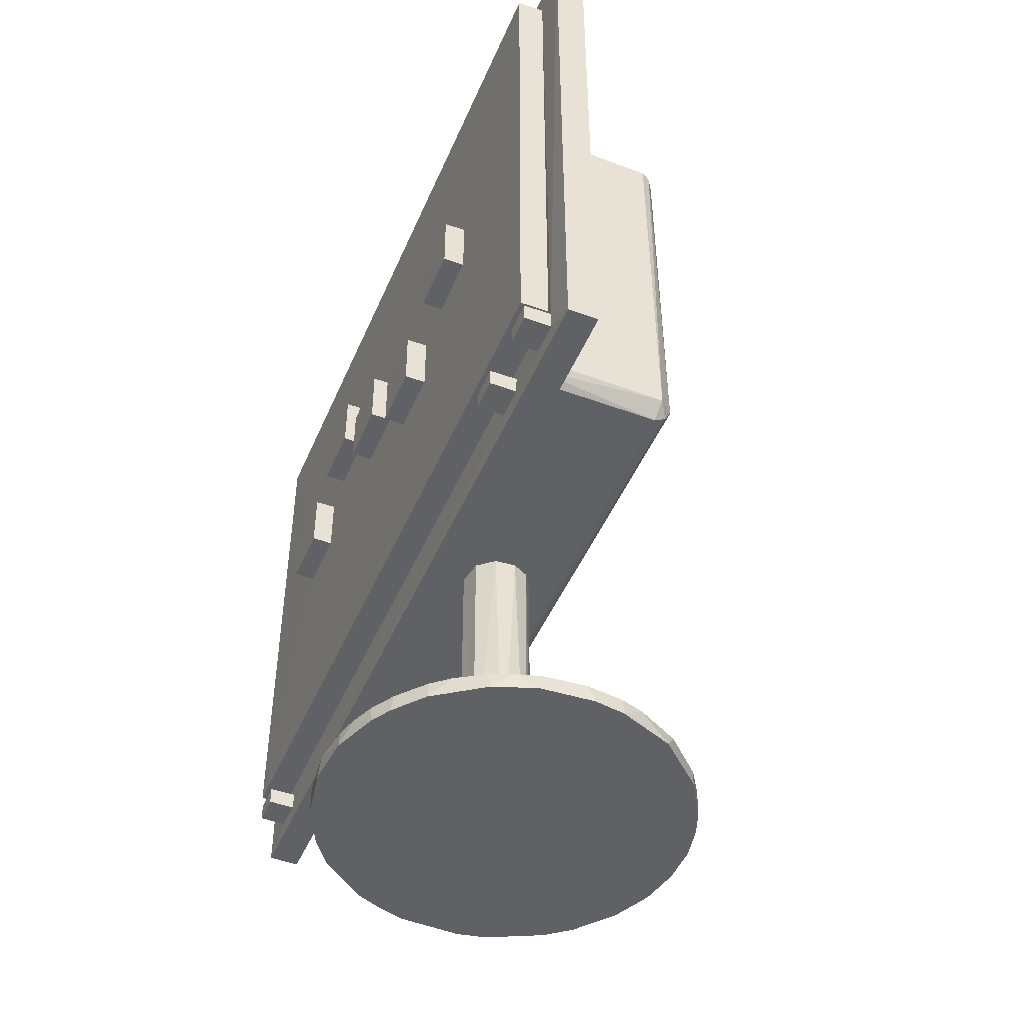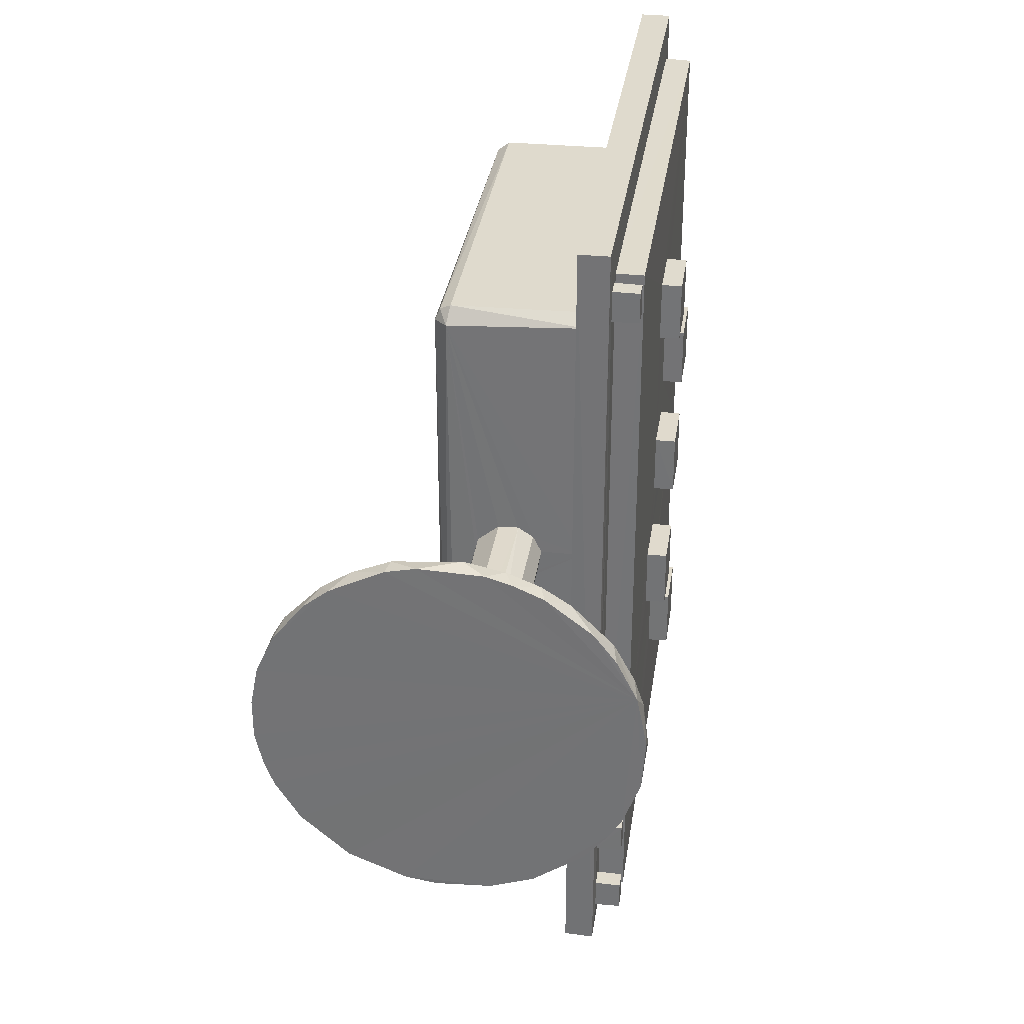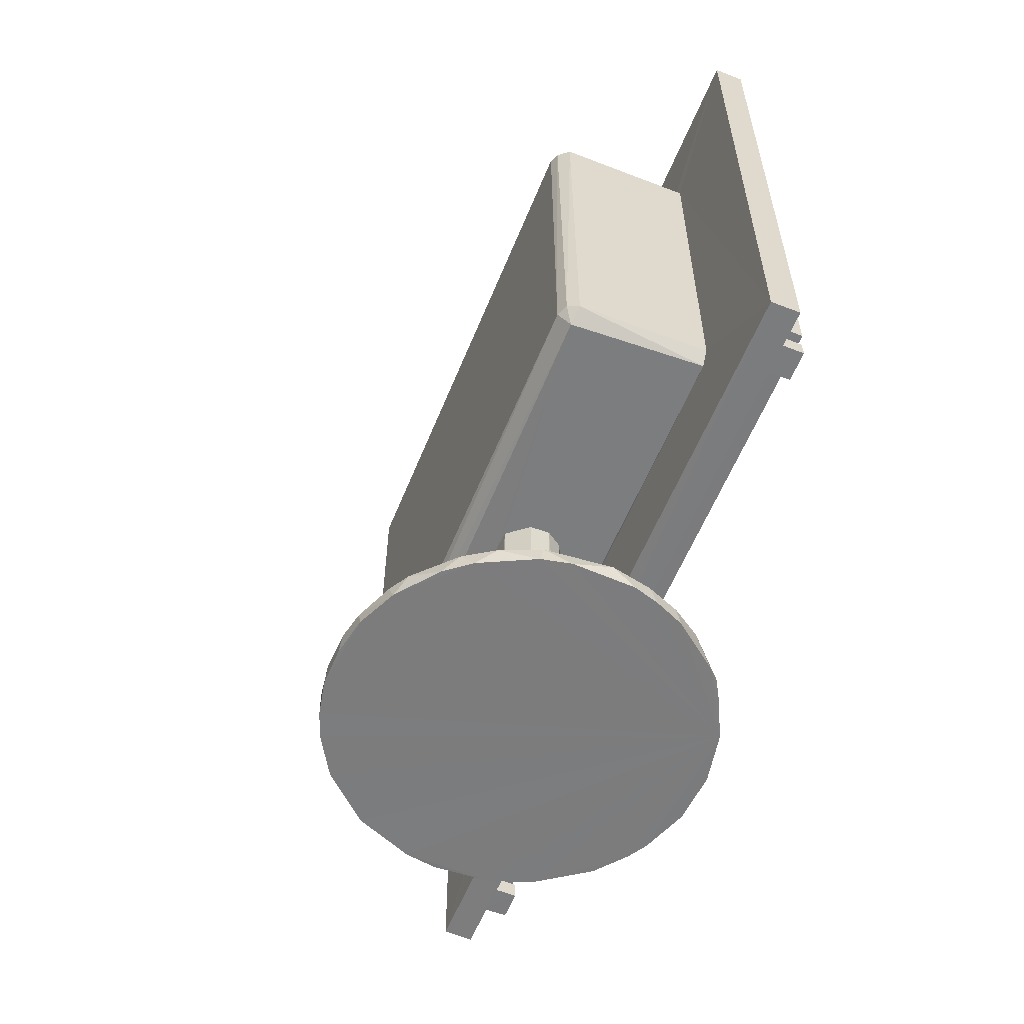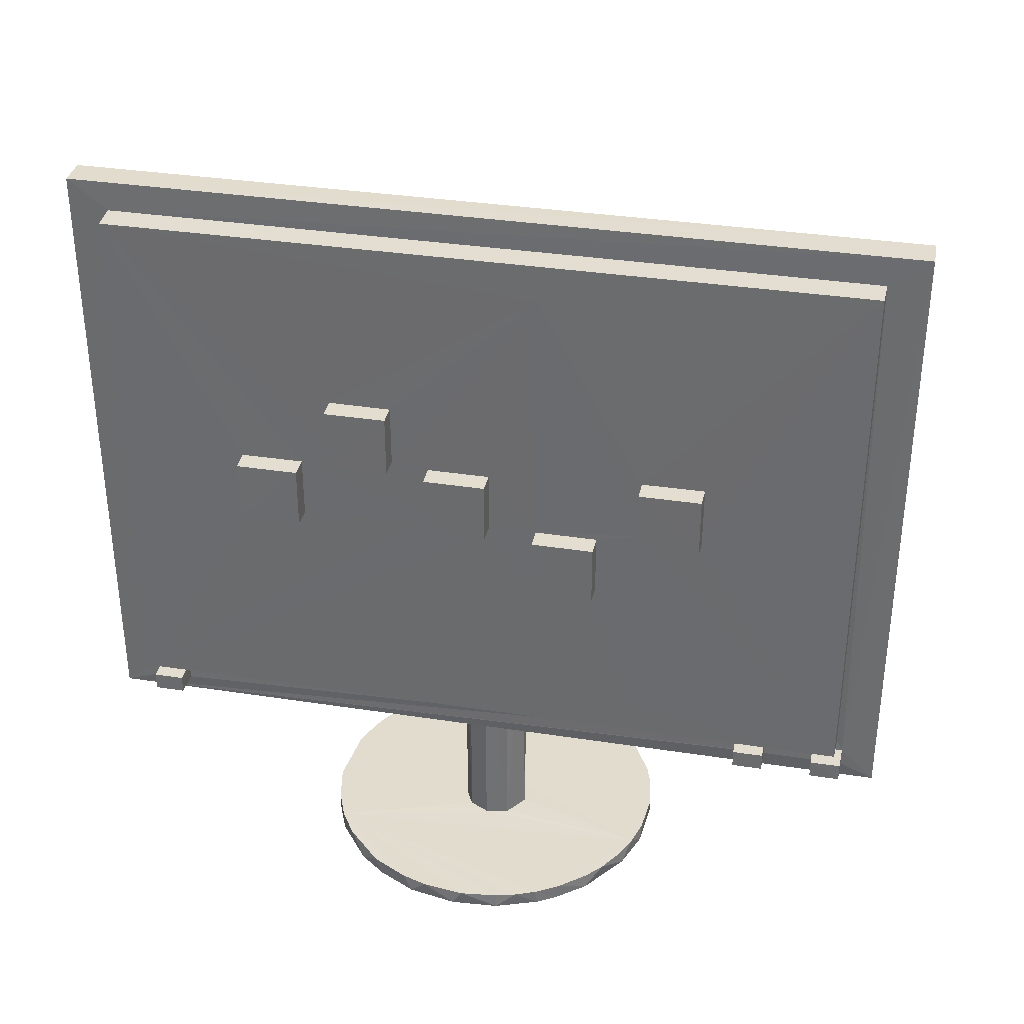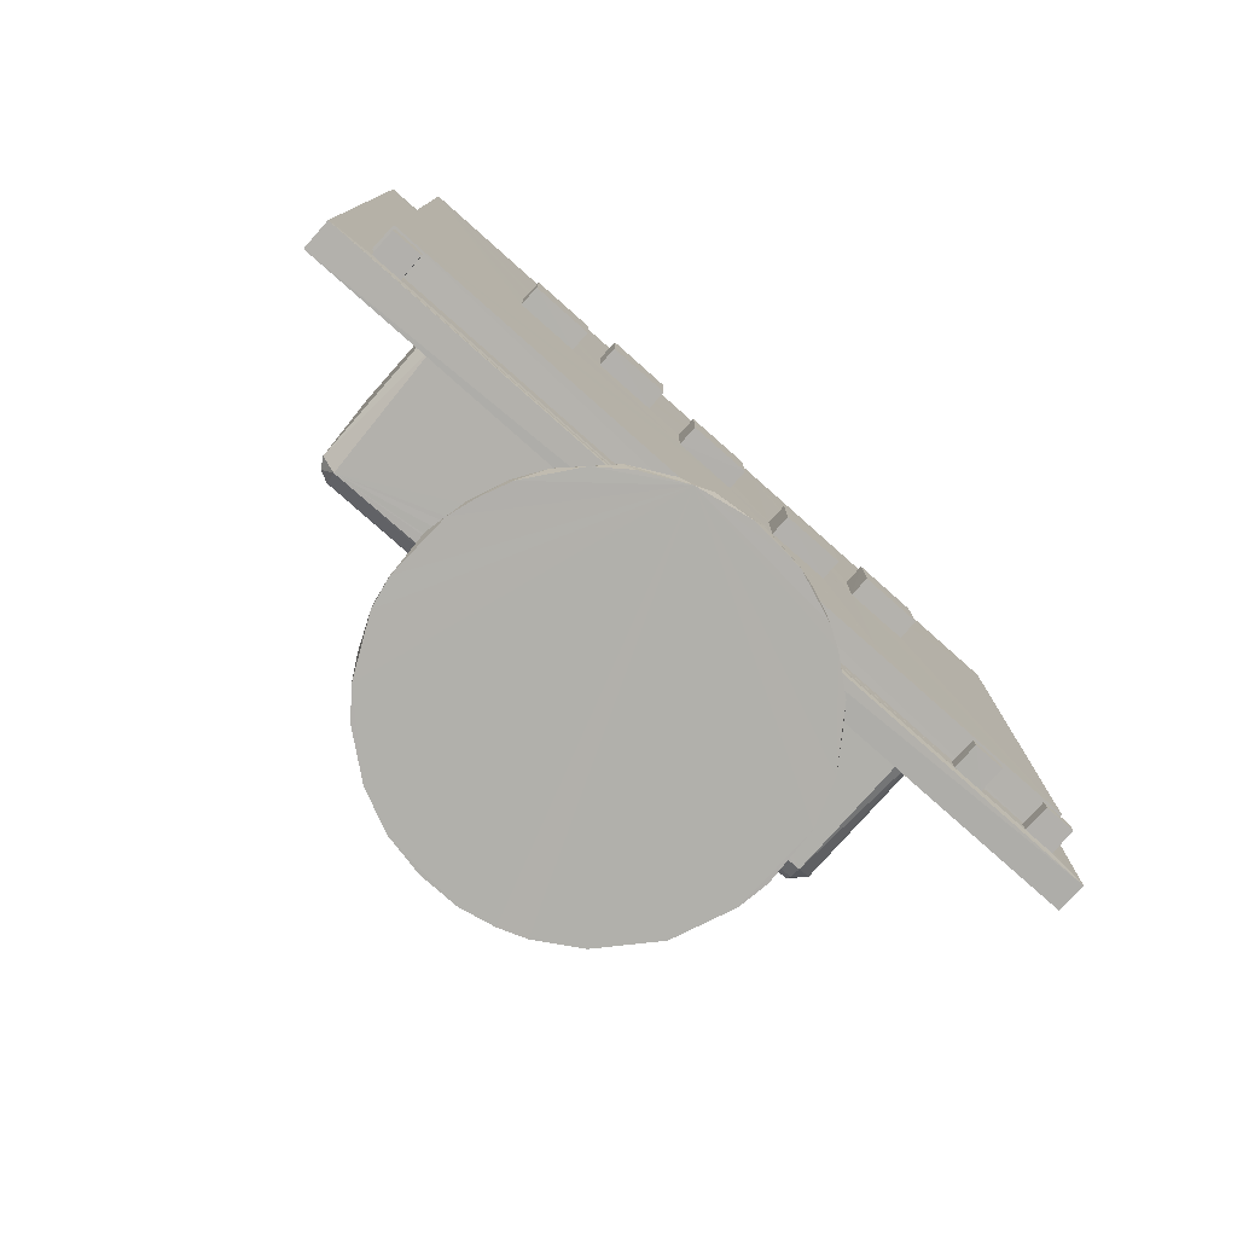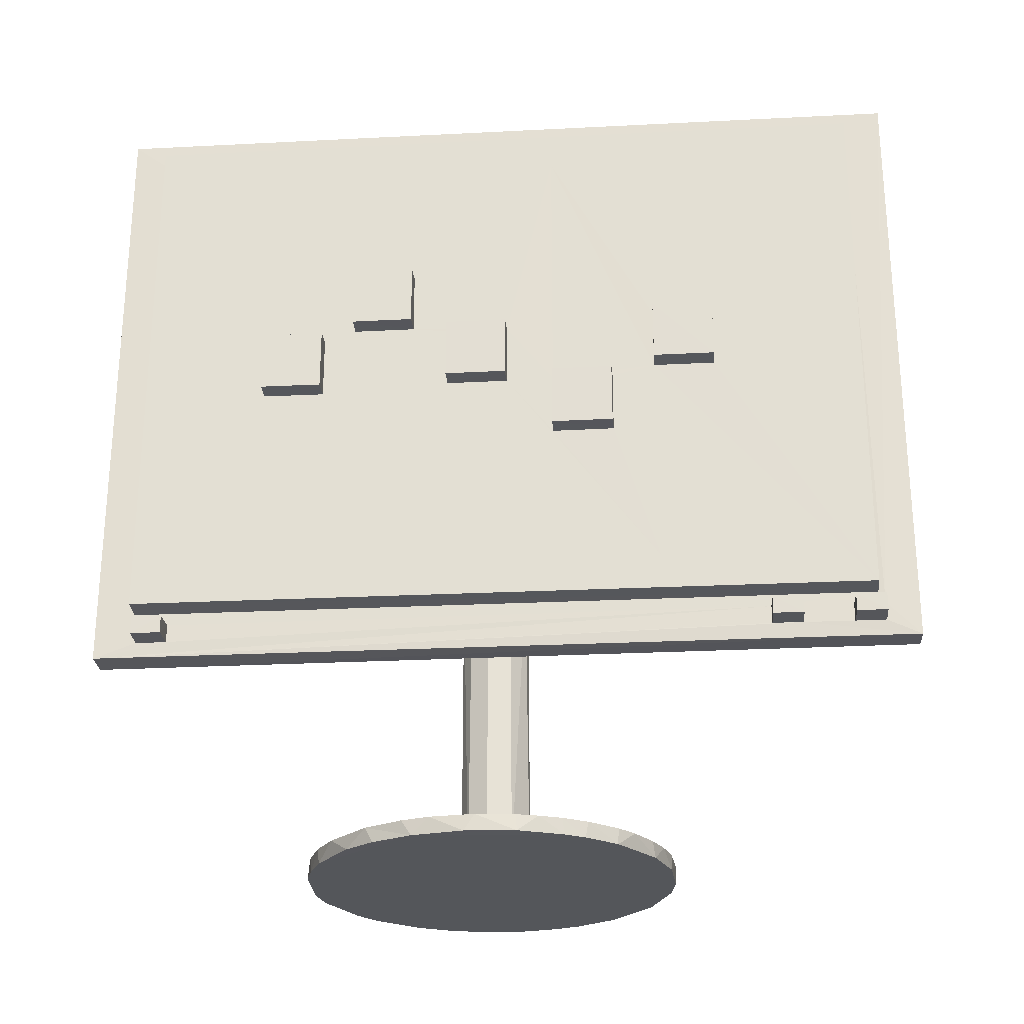
<metadata>
{"format":"obj","ext":"obj","renderer":"f3d","projection":"perspective","resolution":1024,"background":"white","views":[{"elev":-47.7,"azim":157.4,"up":"+Y"},{"elev":32.9,"azim":8.3,"up":"+Z"},{"elev":-58.8,"azim":-22.1,"up":"+Y"},{"elev":34.7,"azim":101.7,"up":"+Y"},{"elev":-78.5,"azim":48.4,"up":"+Y"},{"elev":-25.5,"azim":94.7,"up":"+Y"}]}
</metadata>
<code>
o 283473_23_05_27_07_39_30_0
v -2.301 5.474 1.998
v -2.108 1.482 -3.35
v -2.104 5.474 1.997
v -2.104 1.484 1.999
v -2.3 5.475 -3.346
v -2.299 1.482 1.999
v -2.102 5.473 -3.348
v -2.098 1.701 -3.13
v -3.264 4.793 1.169
v -3.287 4.809 1.101
v -3.248 4.865 -2.29
v -3.286 4.795 -2.305
v -3.204 4.873 1.171
v -2.303 4.902 1.135
v -3.188 4.802 1.224
v -3.182 2.222 1.223
v -2.302 4.811 1.226
v -3.194 4.9 1.112
v -3.181 4.902 -2.306
v -2.302 4.903 -2.304
v -1.932 1.584 -3.128
v -3.287 2.237 1.107
v -2.101 5.282 1.743
v -1.927 5.278 1.738
v -1.927 5.279 -3.086
v -1.928 1.786 1.74
v -1.927 5.039 -1.03
v -1.925 3.678 0.926
v -1.925 3.279 0.9251
v -1.792 3.676 0.9224
v -1.791 3.281 0.9227
v -1.925 3.679 0.5257
v -1.925 3.278 0.5257
v -1.792 3.281 0.527
v -1.792 3.675 0.5265
v -1.926 3.325 -0.3184
v -1.926 4.154 0.3183
v -1.925 3.754 0.3181
v -1.792 4.152 0.3157
v -1.792 3.756 0.3171
v -1.925 4.153 -0.08089
v -1.792 4.151 -0.07942
v -1.925 3.755 -0.08121
v -1.791 3.756 -0.07972
v -1.925 3.726 -0.3188
v -1.792 3.722 -0.32
v -1.925 3.726 -0.7186
v -1.792 3.327 -0.3195
v -1.925 3.326 -0.7184
v -1.791 3.327 -0.7158
v -1.927 2.008 -1.714
v -1.933 1.583 -2.933
v -2.299 1.488 -3.349
v -3.254 2.244 1.182
v -3.202 2.142 1.119
v -3.25 2.182 -2.311
v -2.302 2.244 1.227
v -2.302 2.149 1.16
v -2.1 1.583 -3.13
v -2.312 2.139 -0.5381
v -2.868 2.137 -0.3627
v -2.877 0.2374 -0.3641
v -3.007 2.138 -0.4778
v -2.736 2.138 -0.3599
v -2.754 0.2374 -0.359
v -2.984 0.2391 -0.4505
v -2.1 1.582 -2.931
v -3.016 2.137 -0.6357
v -3.023 0.2381 -0.5705
v -3.001 0.2386 -0.6708
v -2.635 2.138 -0.4253
v -2.646 0.2388 -0.4114
v -2.579 2.137 -0.5362
v -2.579 0.2373 -0.5416
v -2.606 2.138 -0.6908
v -2.607 0.2389 -0.6954
v -3.619 0.2354 0.3823
v -4.019 0.236 -0.2174
v -3.553 0.1335 0.43
v -3.437 0.2358 0.5018
v -2.333 0.236 0.5094
v -2.783 0.2354 0.641
v -3.035 0.1346 0.6343
v -3.199 0.2357 0.6016
v -3.218 0.1338 0.5956
v -2.642 0.1343 0.6207
v -2.536 0.2356 0.5897
v -2.48 0.1337 0.5717
v -2.299 0.1331 0.4935
v -2.156 0.2349 0.3964
v -3.848 0.2351 0.1429
v -3.902 0.134 0.0564
v -3.921 0.2355 0.01922
v -3.709 0.134 0.3044
v -4.012 0.1341 -0.1871
v -4.054 0.2359 -0.3787
v -4.06 0.1344 -0.4343
v -4.063 0.2353 -0.627
v -2.101 1.701 -2.931
v -2.101 1.701 -2.605
v -4.06 0.1337 -0.6778
v -2.482 0.236 -1.667
v -2.101 1.701 1.722
v -2.101 1.78 1.743
v -2.101 1.778 -3.09
v -2.1 1.582 1.722
v -2.101 1.7 1.522
v -1.932 1.7 1.72
v -1.933 1.584 1.72
v -2.101 1.701 -2.406
v -2.1 1.583 1.522
v -1.932 1.7 1.525
v -1.932 1.584 1.524
v -1.907 0.2346 0.1479
v -2.015 0.134 0.2752
v -1.88 0.1342 0.09804
v -1.781 0.2361 -0.0904
v -1.722 0.2359 -0.2658
v -1.752 0.1324 -0.1566
v -1.689 0.1342 -0.4804
v -1.687 0.2355 -0.5475
v -1.716 0.2358 -0.797
v -1.711 0.1348 -0.7987
v -3.238 4.807 -2.372
v -3.286 2.248 -2.316
v -3.178 4.815 -2.401
v -2.302 4.826 -2.4
v -3.19 2.236 -2.402
v -1.791 3.723 -0.7168
v -1.926 3.335 -1.028
v -1.924 3.803 -1.708
v -1.792 3.8 -1.709
v -1.925 3.401 -1.707
v -1.793 3.332 -1.029
v -1.925 3.335 -1.428
v -1.791 3.332 -1.425
v -1.926 2.934 -1.028
v -1.793 2.936 -1.029
v -1.925 2.936 -1.428
v -1.792 2.937 -1.426
v -1.792 3.404 -1.71
v -1.925 3.805 -2.11
v -1.792 3.8 -2.106
v -1.791 3.404 -2.107
v -1.925 3.401 -2.109
v -2.101 5.283 -3.091
v -2.951 2.137 -0.741
v -2.924 0.2376 -0.7626
v -2.847 2.137 -0.7947
v -2.712 2.138 -0.7813
v -2.759 0.2406 -0.8001
v -3.176 2.139 -2.308
v -2.302 2.14 -2.307
v -2.303 2.18 -2.368
v -2.303 2.241 -2.404
v -4.032 0.2353 -0.8273
v -4.014 0.1336 -0.8887
v -3.992 0.234 -0.9571
v -3.955 0.1332 -1.047
v -3.909 0.2354 -1.135
v -3.803 0.1334 -1.295
v -3.809 0.2352 -1.286
v -3.57 0.2343 -1.514
v -3.508 0.1347 -1.561
v -3.296 0.2351 -1.659
v -3.153 0.2359 -1.704
v -3.155 0.1334 -1.703
v -2.964 0.1342 -1.733
v -2.911 0.2359 -1.735
v -2.654 0.2357 -1.714
v -2.621 0.1337 -1.711
v -2.331 0.2348 -1.601
v -2.353 0.1341 -1.617
v -2.101 1.585 -2.406
v -1.933 1.699 -2.407
v -1.932 1.7 -2.604
v -1.933 1.584 -2.408
v -2.1 1.583 -2.604
v -1.932 1.583 -2.604
v -1.932 1.7 -3.128
v -1.753 0.2355 -0.9288
v -1.927 1.781 -3.084
v -1.809 0.2357 -1.067
v -1.816 0.1336 -1.082
v -1.888 0.1336 -1.204
v -1.899 0.2358 -1.221
v -2.162 0.2353 -1.497
v -2.05 0.2362 -1.399
v -2.042 0.134 -1.395
v -1.932 1.7 -2.934
f 5 1 3
f 1 17 6
f 4 1 6
f 4 3 1
f 8 2 7
f 9 13 10
f 10 18 11
f 13 15 17
f 15 9 54
f 9 15 13
f 18 13 14
f 14 19 18
f 18 10 13
f 15 16 17
f 17 1 14
f 13 17 14
f 14 1 20
f 9 10 22
f 16 57 17
f 3 23 7
f 3 104 23
f 104 24 23
f 104 3 4
f 104 26 24
f 29 28 24
f 24 26 29
f 28 31 30
f 31 28 29
f 30 32 28
f 30 35 32
f 31 29 33
f 35 30 31
f 34 35 31
f 24 28 32
f 38 24 32
f 33 32 35
f 36 38 32
f 33 35 34
f 29 26 33
f 34 31 33
f 36 32 33
f 26 36 33
f 24 37 27
f 39 42 37
f 39 37 40
f 37 42 41
f 40 42 39
f 24 38 37
f 37 38 40
f 43 40 38
f 27 37 41
f 43 27 41
f 41 42 43
f 44 43 42
f 43 44 40
f 42 40 44
f 27 43 47
f 45 47 43
f 46 47 45
f 43 38 36
f 43 36 45
f 46 45 48
f 45 36 48
f 50 129 46
f 36 50 48
f 50 46 48
f 26 49 36
f 26 51 49
f 21 52 59
f 22 54 9
f 54 22 55
f 125 56 22
f 55 22 56
f 15 54 16
f 54 55 16
f 58 57 16
f 58 16 55
f 59 2 8
f 17 57 6
f 6 57 58
f 60 58 55
f 153 58 60
f 62 61 63
f 66 62 63
f 55 61 64
f 61 62 64
f 61 55 63
f 2 59 67
f 67 178 2
f 55 68 63
f 71 55 64
f 72 71 64
f 60 55 71
f 71 72 73
f 73 60 71
f 60 73 75
f 78 77 80
f 77 79 80
f 81 80 84
f 80 79 85
f 85 84 80
f 81 78 80
f 85 79 119
f 83 82 84
f 82 83 86
f 59 52 67
f 83 84 85
f 119 83 85
f 81 84 82
f 81 82 87
f 86 87 82
f 83 119 86
f 87 86 88
f 119 88 86
f 88 81 87
f 88 89 81
f 119 89 88
f 89 90 81
f 92 94 91
f 94 92 79
f 119 79 92
f 78 93 91
f 93 92 91
f 92 93 78
f 78 95 92
f 92 95 119
f 94 77 91
f 78 91 77
f 94 79 77
f 96 95 78
f 97 101 95
f 96 97 95
f 101 119 95
f 97 96 98
f 98 101 97
f 67 100 178
f 78 62 66
f 78 65 62
f 78 81 65
f 81 72 65
f 65 64 62
f 63 69 66
f 78 66 69
f 96 78 69
f 63 68 69
f 70 96 69
f 70 69 68
f 72 64 65
f 73 72 74
f 81 74 72
f 81 102 74
f 74 76 73
f 75 73 76
f 102 76 74
f 4 103 104
f 104 103 107
f 105 26 104
f 4 106 103
f 108 107 103
f 108 112 107
f 108 103 109
f 103 106 109
f 107 110 104
f 112 113 107
f 113 111 107
f 108 109 112
f 109 113 112
f 106 4 111
f 106 111 109
f 113 109 111
f 110 107 111
f 4 110 111
f 104 110 105
f 89 115 90
f 90 115 114
f 114 81 90
f 89 119 115
f 116 114 115
f 115 119 116
f 117 81 114
f 119 114 116
f 81 117 118
f 114 119 117
f 119 118 117
f 118 120 121
f 120 118 119
f 81 118 121
f 121 122 81
f 120 123 121
f 120 119 123
f 14 20 19
f 1 5 20
f 10 11 12
f 124 12 11
f 125 12 124
f 18 19 11
f 11 19 124
f 124 19 126
f 20 127 19
f 126 19 127
f 127 155 126
f 127 20 5
f 10 12 125
f 126 155 128
f 127 53 155
f 127 5 53
f 27 25 24
f 23 24 146
f 5 3 7
f 47 46 129
f 49 130 47
f 130 27 47
f 27 133 131
f 131 133 132
f 47 129 49
f 129 50 49
f 36 49 50
f 130 133 27
f 135 133 130
f 130 137 134
f 130 134 135
f 49 137 130
f 134 137 138
f 49 51 137
f 140 134 138
f 138 137 139
f 51 139 137
f 135 134 136
f 139 133 135
f 136 140 135
f 140 139 135
f 132 133 141
f 136 134 140
f 140 138 139
f 51 133 139
f 143 132 144
f 27 131 25
f 25 131 142
f 131 132 143
f 143 142 131
f 142 143 144
f 25 142 145
f 182 25 145
f 132 141 144
f 133 145 141
f 145 144 141
f 182 145 133
f 142 144 145
f 182 133 51
f 7 23 146
f 146 24 25
f 7 53 5
f 146 8 7
f 146 25 182
f 53 7 2
f 146 105 8
f 152 68 55
f 68 152 147
f 68 147 70
f 152 149 147
f 148 147 149
f 150 151 149
f 149 152 150
f 150 60 75
f 76 150 75
f 152 60 150
f 76 151 150
f 58 153 6
f 22 10 125
f 152 153 60
f 125 124 128
f 56 152 55
f 128 56 125
f 128 152 56
f 152 128 154
f 154 153 152
f 124 126 128
f 154 53 153
f 154 128 155
f 155 53 154
f 153 53 6
f 101 98 156
f 157 101 156
f 96 156 98
f 158 157 156
f 156 96 158
f 119 101 157
f 159 157 158
f 119 157 159
f 159 158 160
f 158 96 160
f 160 161 159
f 161 119 159
f 96 162 160
f 161 160 162
f 164 162 163
f 161 162 164
f 119 161 164
f 162 165 163
f 167 119 164
f 163 165 164
f 164 165 167
f 165 166 167
f 70 147 148
f 96 70 148
f 151 148 149
f 102 96 148
f 102 148 151
f 102 162 96
f 102 151 76
f 119 167 171
f 162 102 165
f 102 166 165
f 102 169 166
f 102 170 169
f 168 171 167
f 171 170 102
f 171 102 173
f 173 172 187
f 172 102 187
f 119 171 173
f 102 172 173
f 166 168 167
f 171 168 169
f 169 170 171
f 166 169 168
f 6 53 2
f 51 26 182
f 182 26 105
f 6 2 4
f 175 110 174
f 176 100 110
f 177 175 174
f 175 176 110
f 179 175 177
f 105 110 100
f 178 100 179
f 100 176 179
f 179 176 175
f 110 4 174
f 174 178 177
f 178 179 177
f 178 174 4
f 2 178 4
f 122 121 123
f 180 190 21
f 181 81 122
f 181 122 123
f 81 181 183
f 102 81 183
f 184 181 123
f 123 119 184
f 184 183 181
f 102 183 186
f 185 186 183
f 119 173 185
f 184 185 183
f 119 185 184
f 187 102 186
f 186 188 187
f 189 188 186
f 189 186 185
f 189 187 188
f 189 185 173
f 173 187 189
f 100 99 105
f 99 8 105
f 67 99 100
f 190 99 52
f 99 67 52
f 52 21 190
f 146 182 105
f 99 180 8
f 190 180 99
f 59 8 180
f 180 21 59

</code>
